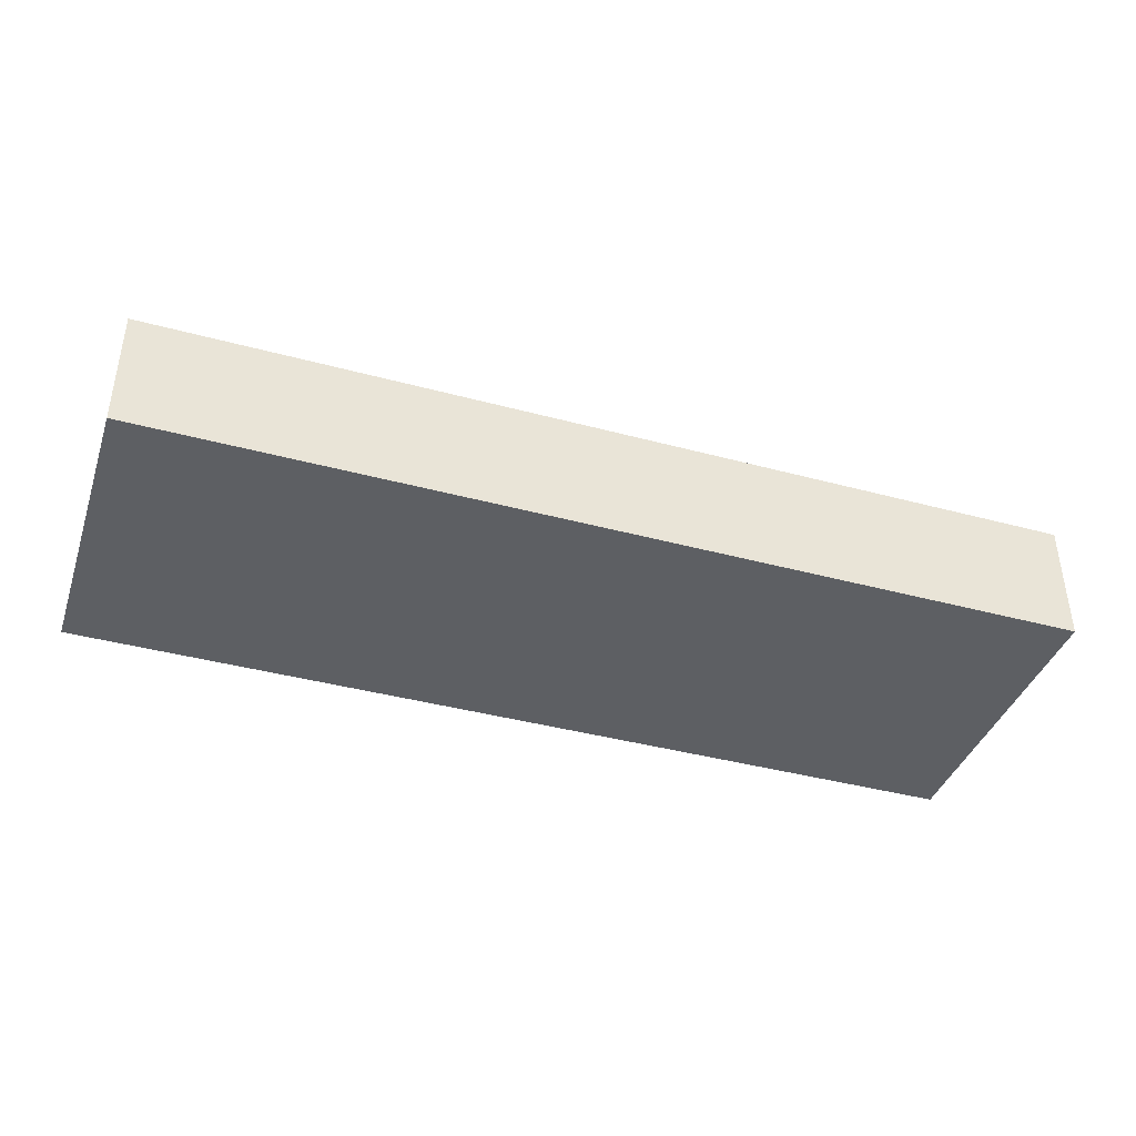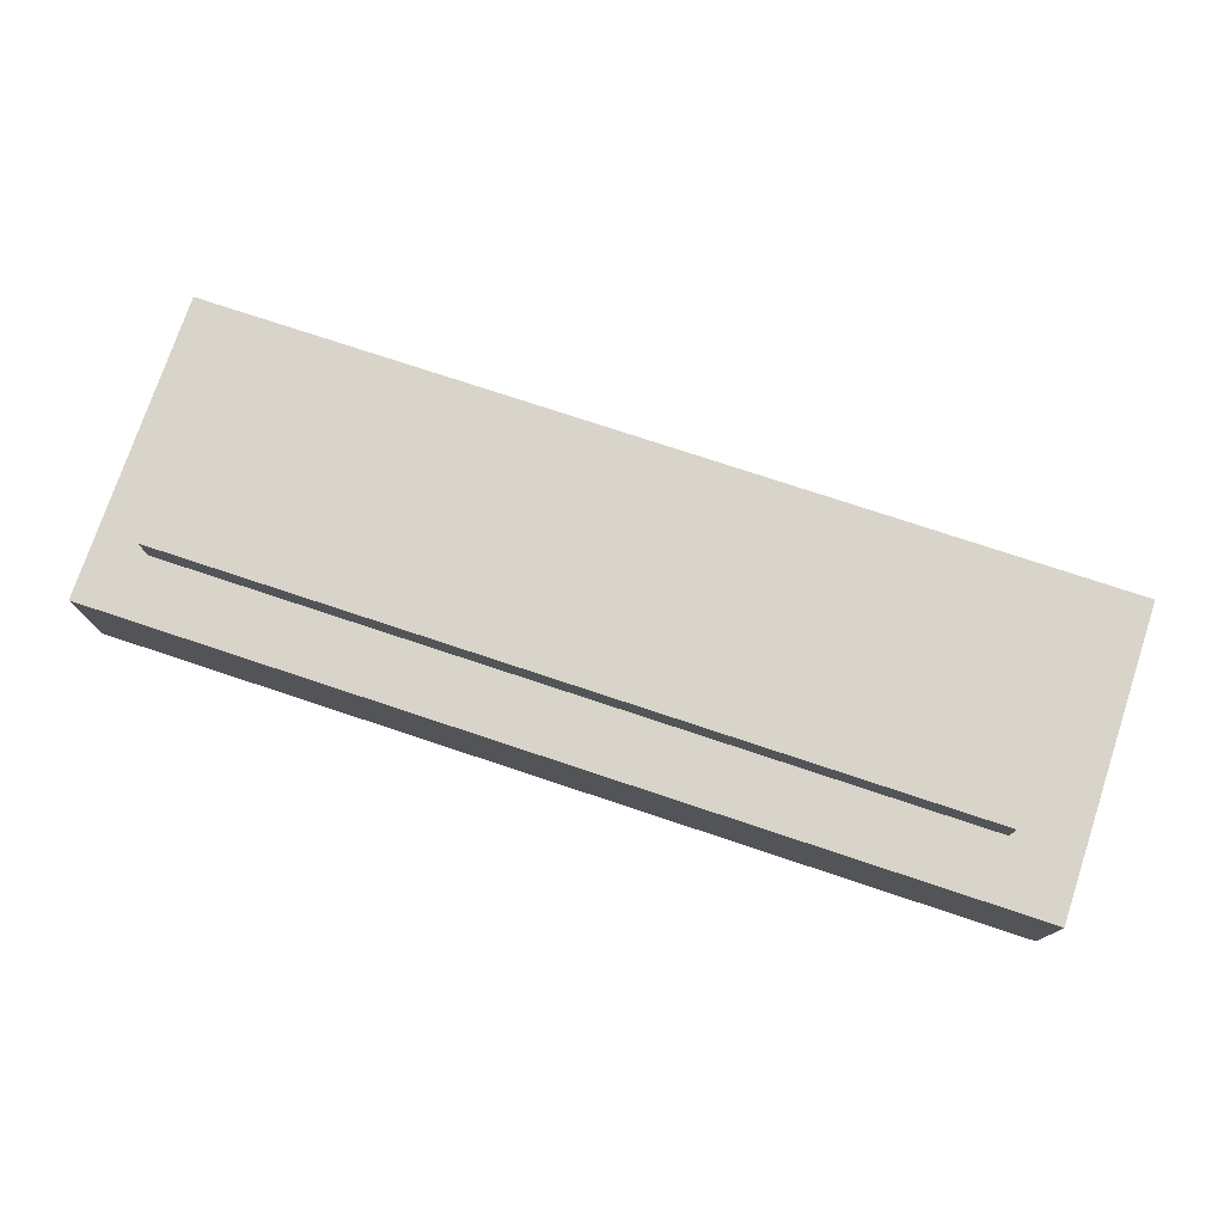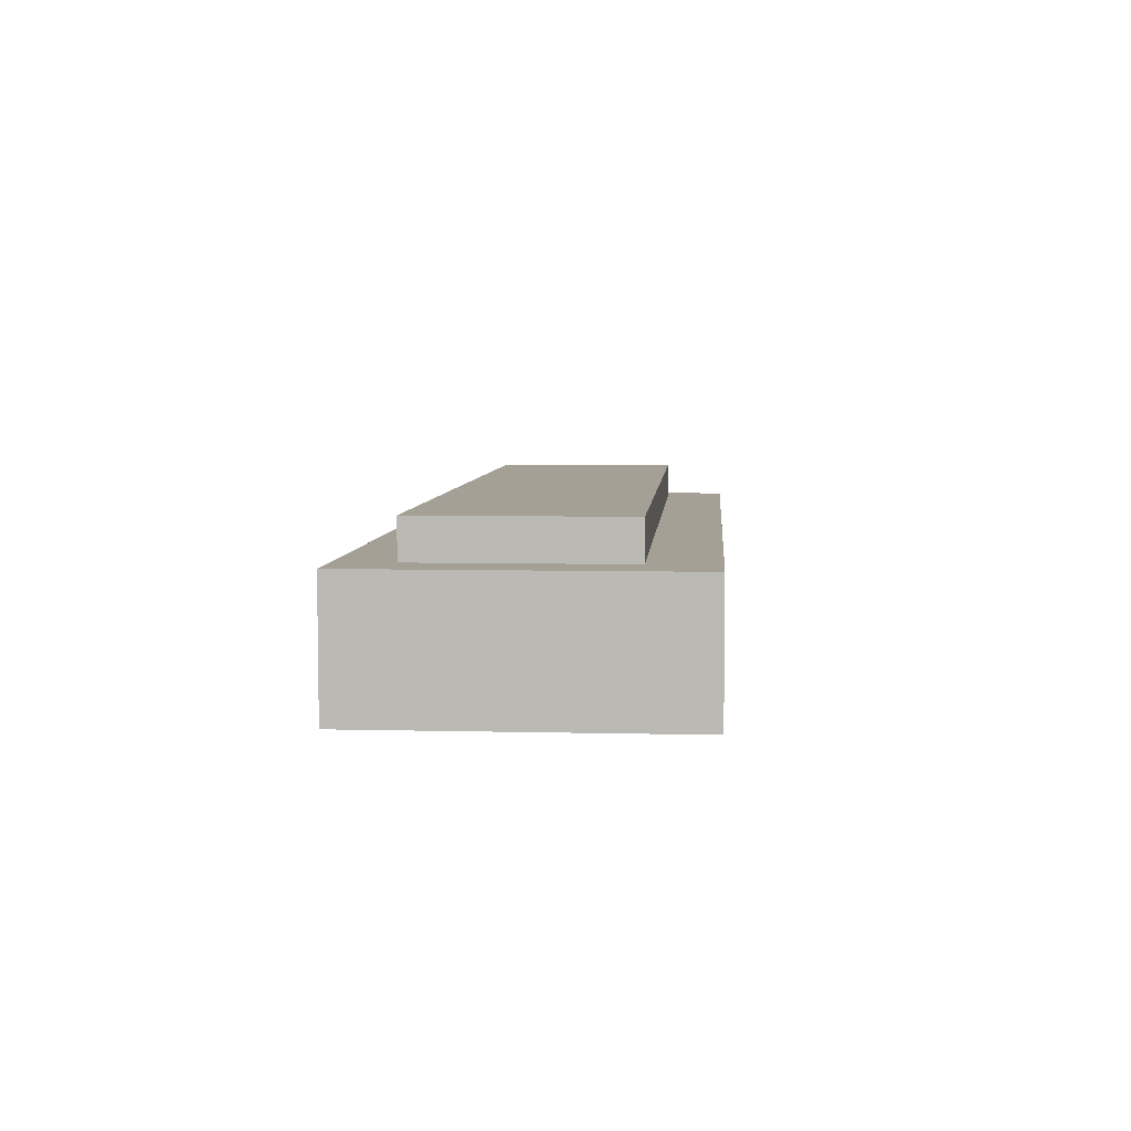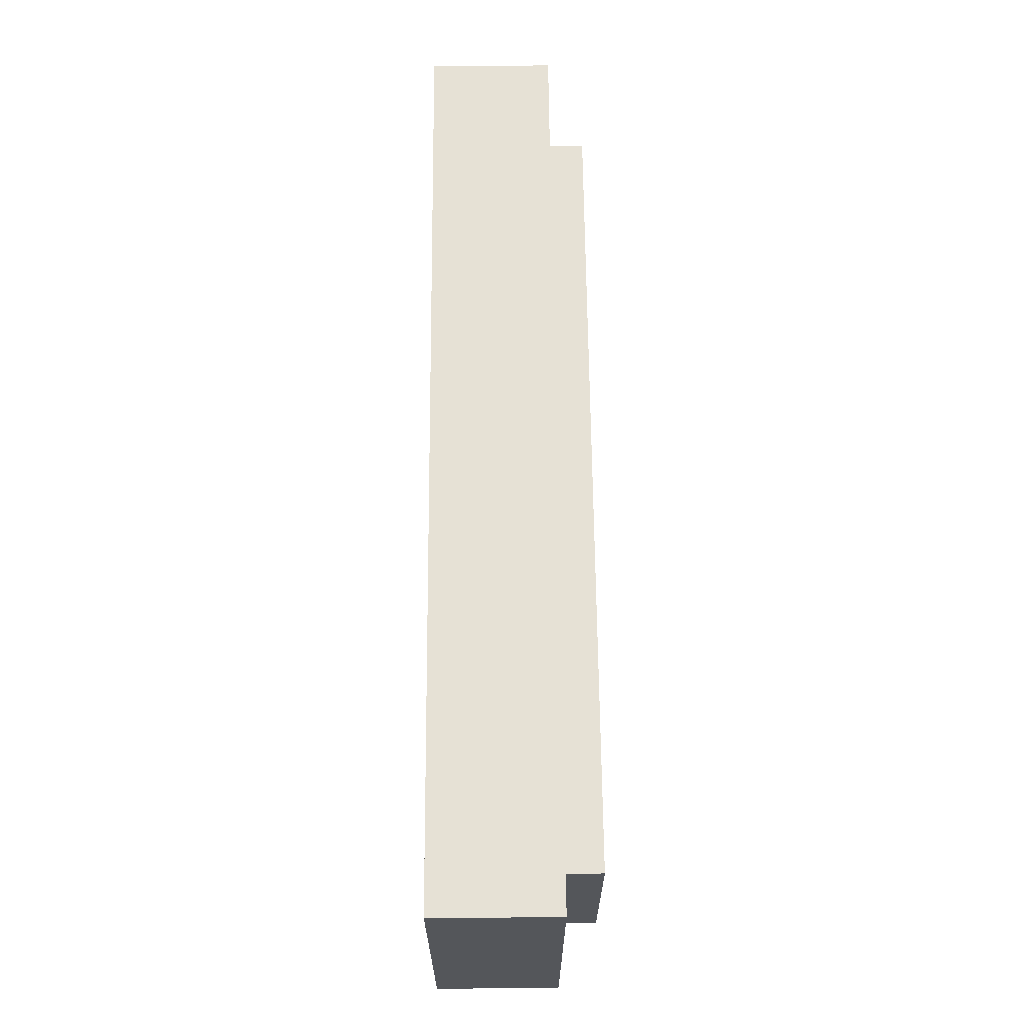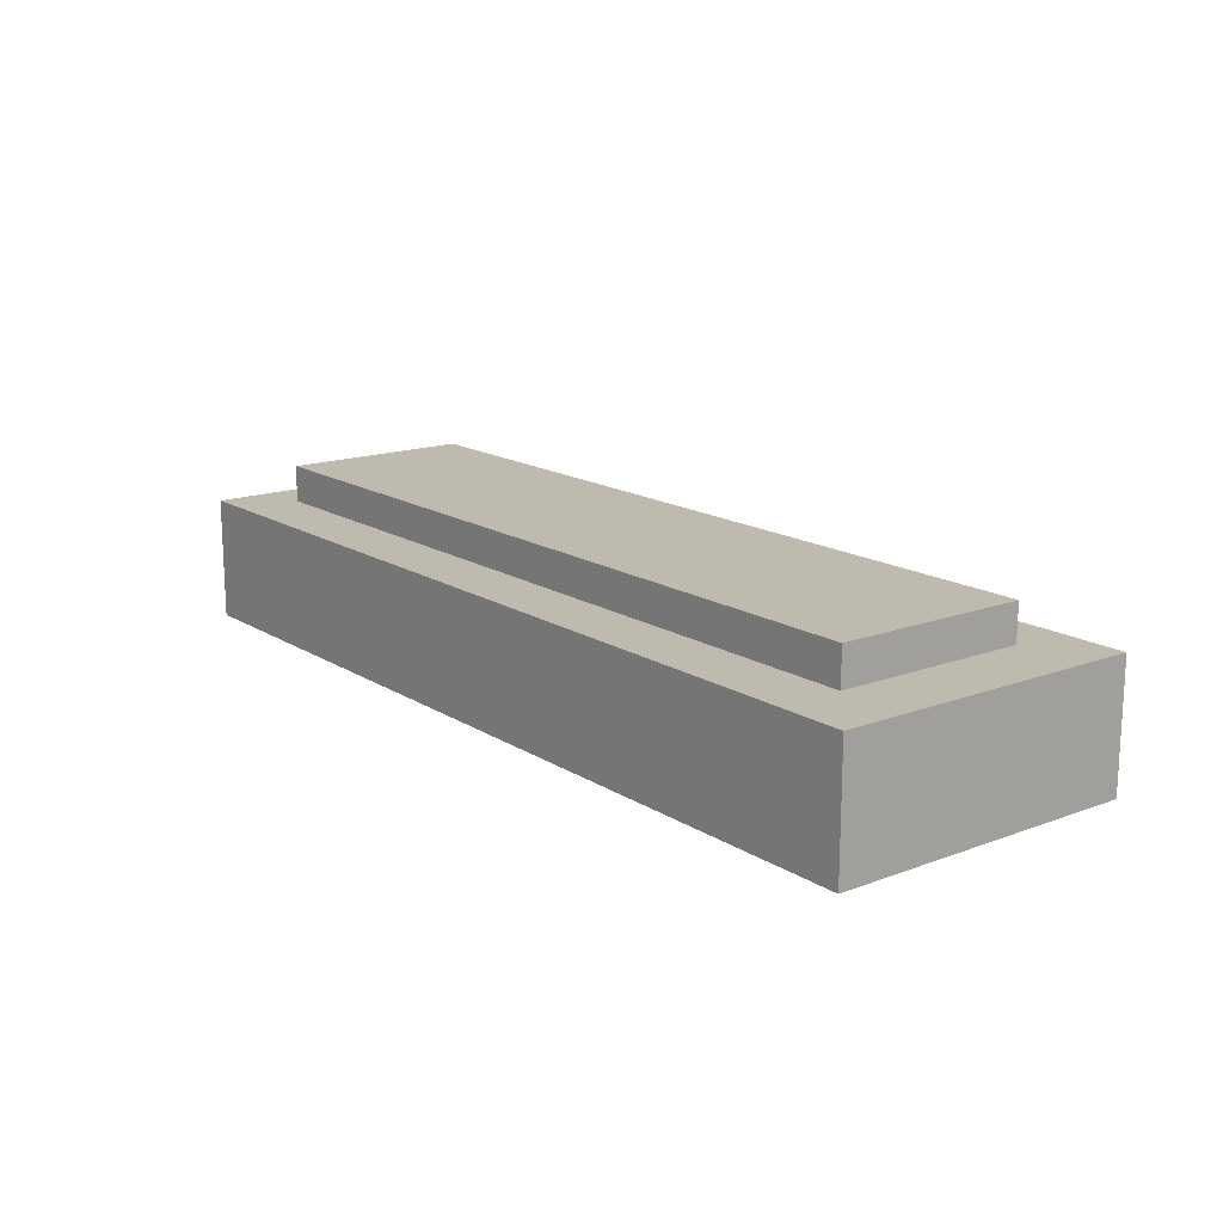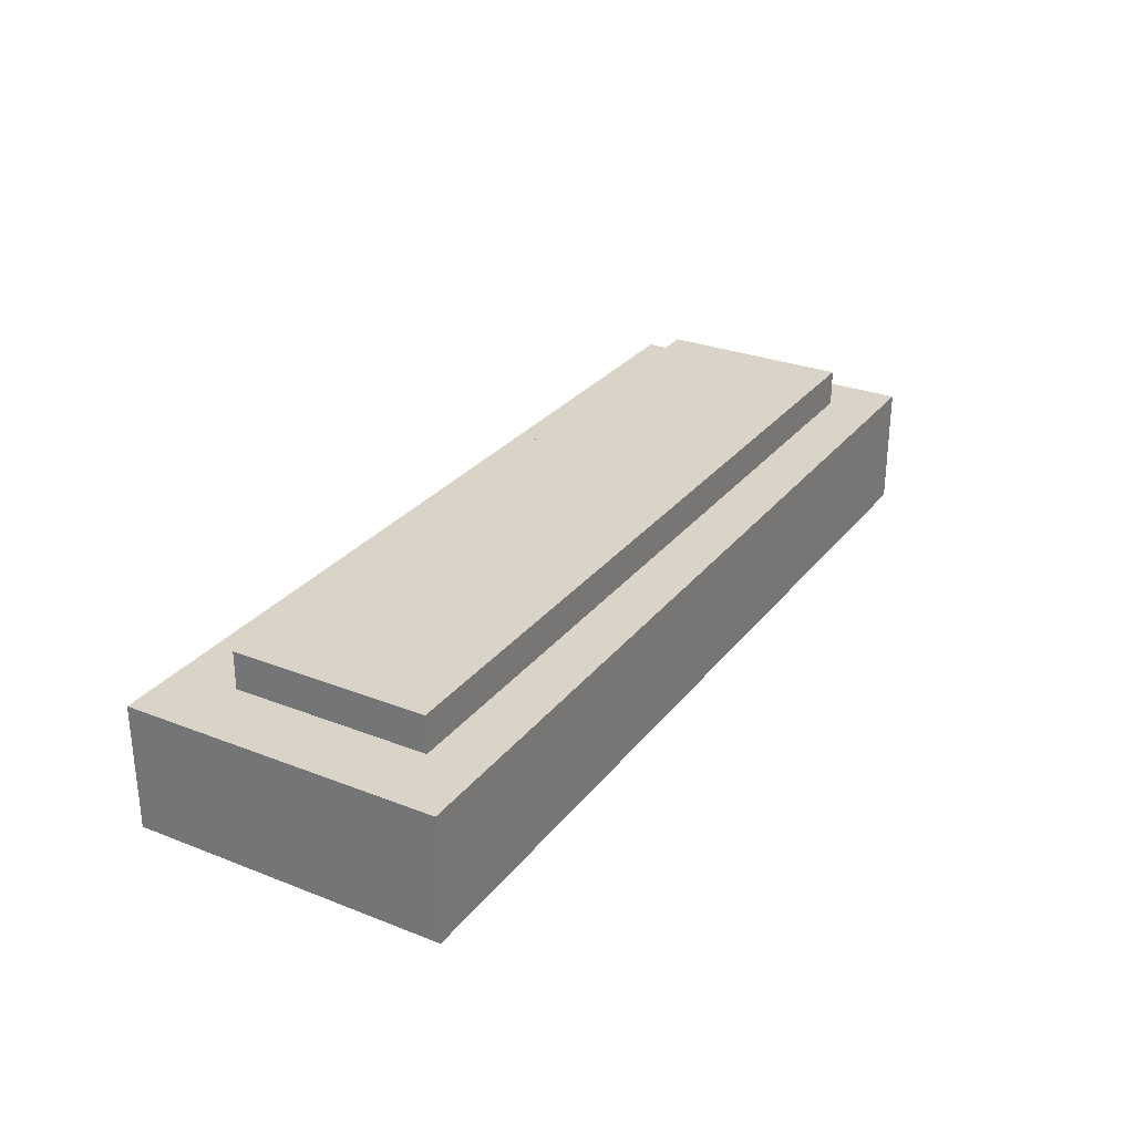
<metadata>
{"format":"obj","ext":"obj","renderer":"f3d","projection":"perspective","resolution":1024,"background":"white","views":[{"elev":-40.1,"azim":-18.4,"up":"+Y"},{"elev":75.6,"azim":-161.6,"up":"+Y"},{"elev":5.8,"azim":94.3,"up":"+Y"},{"elev":64.3,"azim":89.5,"up":"+Z"},{"elev":15.8,"azim":-127.9,"up":"+Y"},{"elev":28.6,"azim":-59.7,"up":"+Y"}]}
</metadata>
<code>
v 7.956 0 0
v 0.4564 0 0
v 0.4564 1 0
v 7.956 1 0
v 1 1 2.07
v 7.539 1 2.07
v 7.539 1.3 2.07
v 1 1.3 2.07
v 7.956 0 2.5
v 7.956 0 0
v 7.956 1 0
v 7.956 1 2.5
v 0.4564 0 2.5
v 7.956 0 2.5
v 7.956 1 2.5
v 0.4564 1 2.5
v 7.539 1 2.07
v 7.539 1 0.5
v 7.539 1.3 0.5
v 7.539 1.3 2.07
v 1 1.3 2.07
v 7.539 1.3 2.07
v 7.539 1.3 0.5
v 1 1.3 0.5
v 7.539 1 0.5
v 1 1 0.5
v 1 1.3 0.5
v 7.539 1.3 0.5
v 7.956 0 2.5
v 0.4564 0 2.5
v 0.4564 0 0
v 7.956 0 0
v 1 1 2.07
v 1 1 0.5
v 7.539 1 0.5
v 7.539 1 2.07
v 0.4564 1 2.5
v 7.956 1 2.5
v 7.956 1 0
v 0.4564 1 0
v 1 1 0.5
v 1 1 2.07
v 1 1.3 2.07
v 1 1.3 0.5
v 0.4564 0 0
v 0.4564 0 2.5
v 0.4564 1 2.5
v 0.4564 1 0
f 1 2 4
f 4 2 3
f 5 6 8
f 8 6 7
f 9 10 12
f 12 10 11
f 13 14 16
f 16 14 15
f 17 18 20
f 20 18 19
f 22 23 21
f 21 23 24
f 26 27 25
f 25 27 28
f 29 30 32
f 32 30 31
f 34 37 33
f 33 37 38
f 33 38 36
f 36 38 35
f 35 38 39
f 35 39 34
f 34 39 40
f 34 40 37
f 41 42 44
f 44 42 43
f 45 46 48
f 48 46 47

</code>
